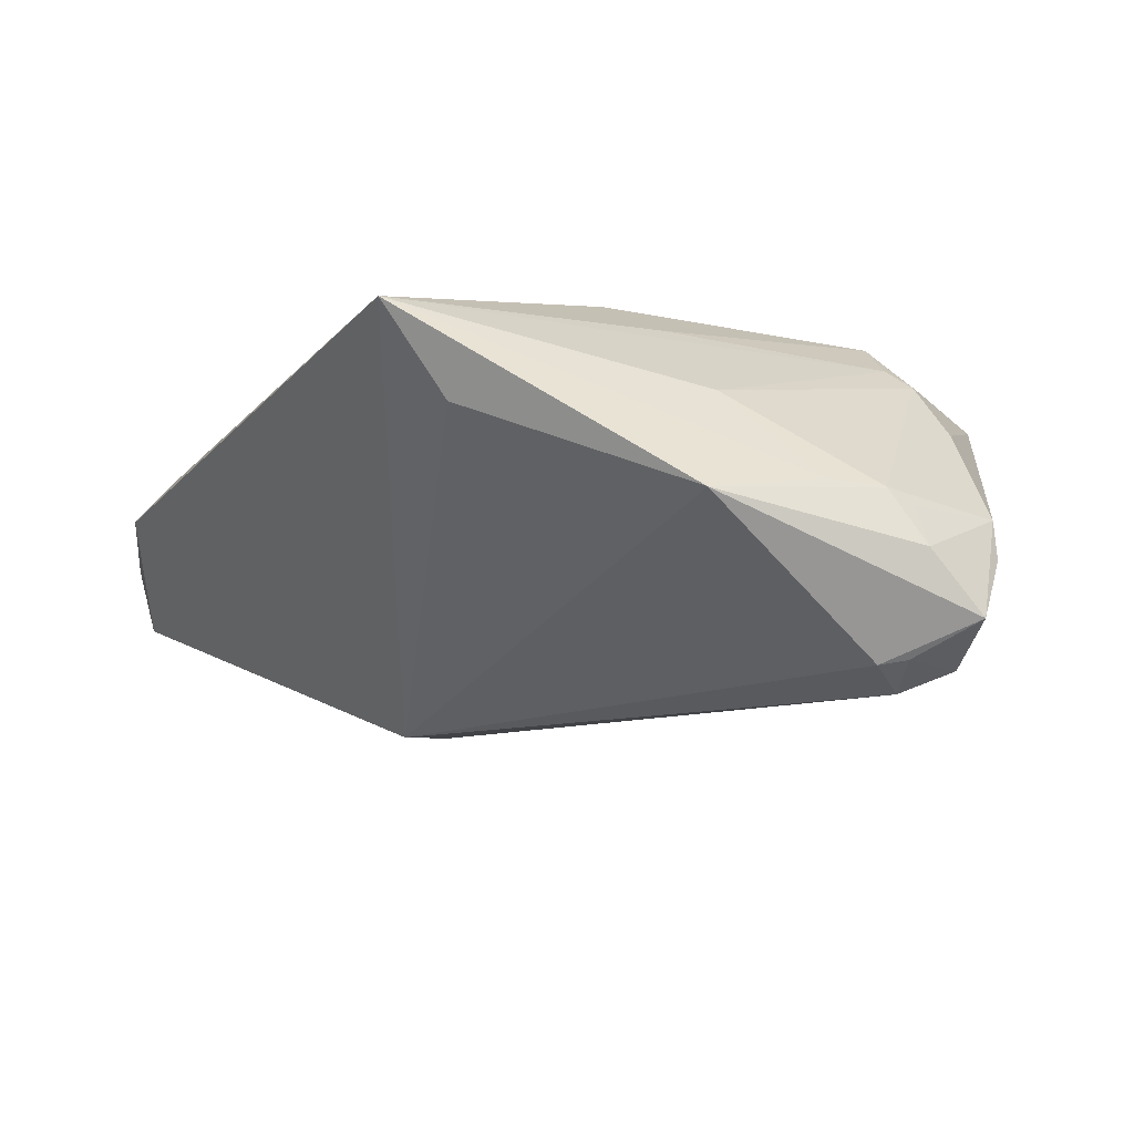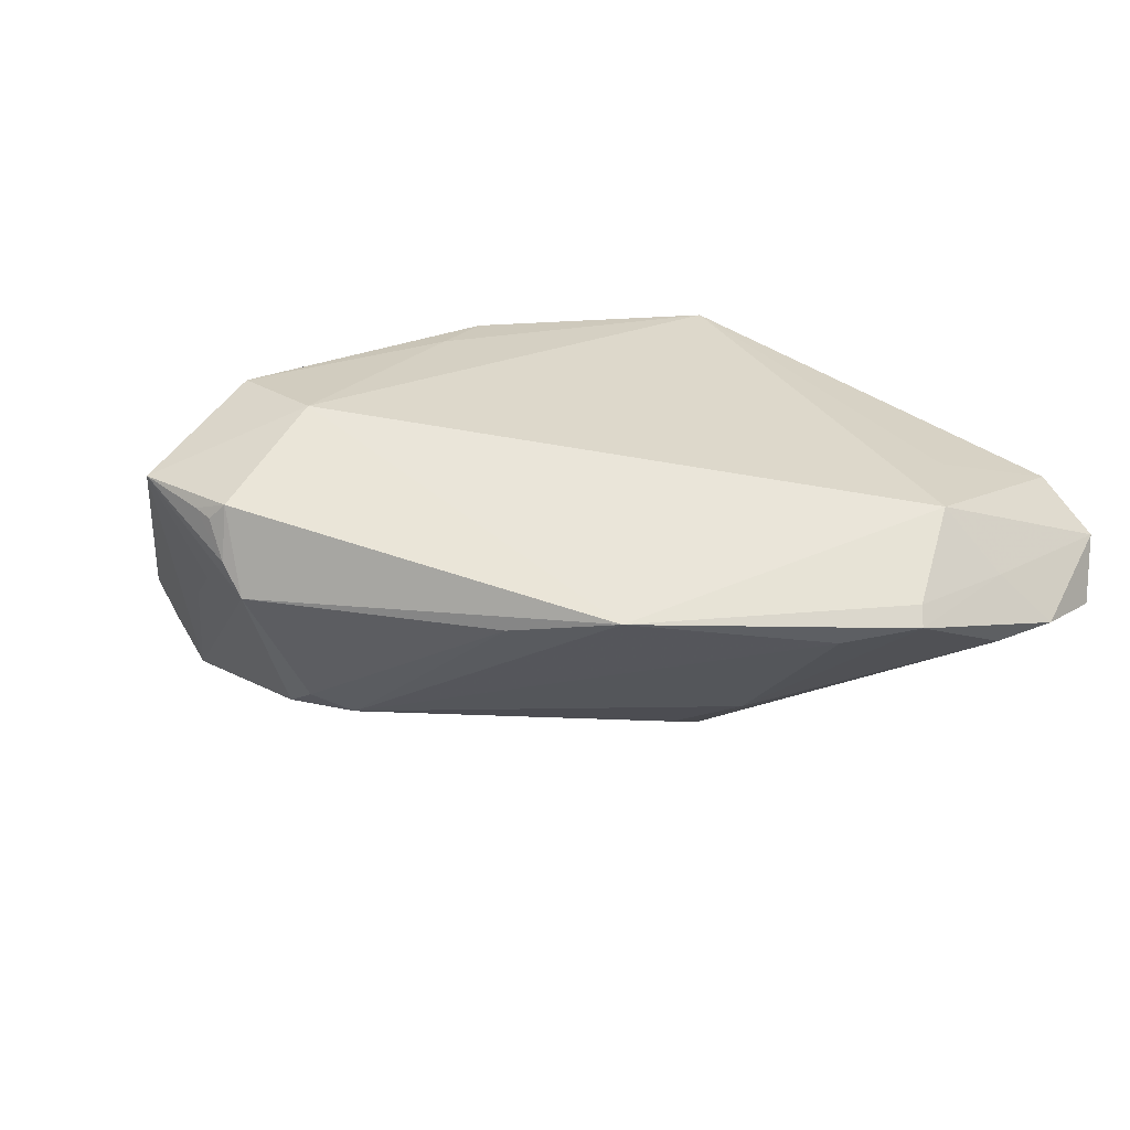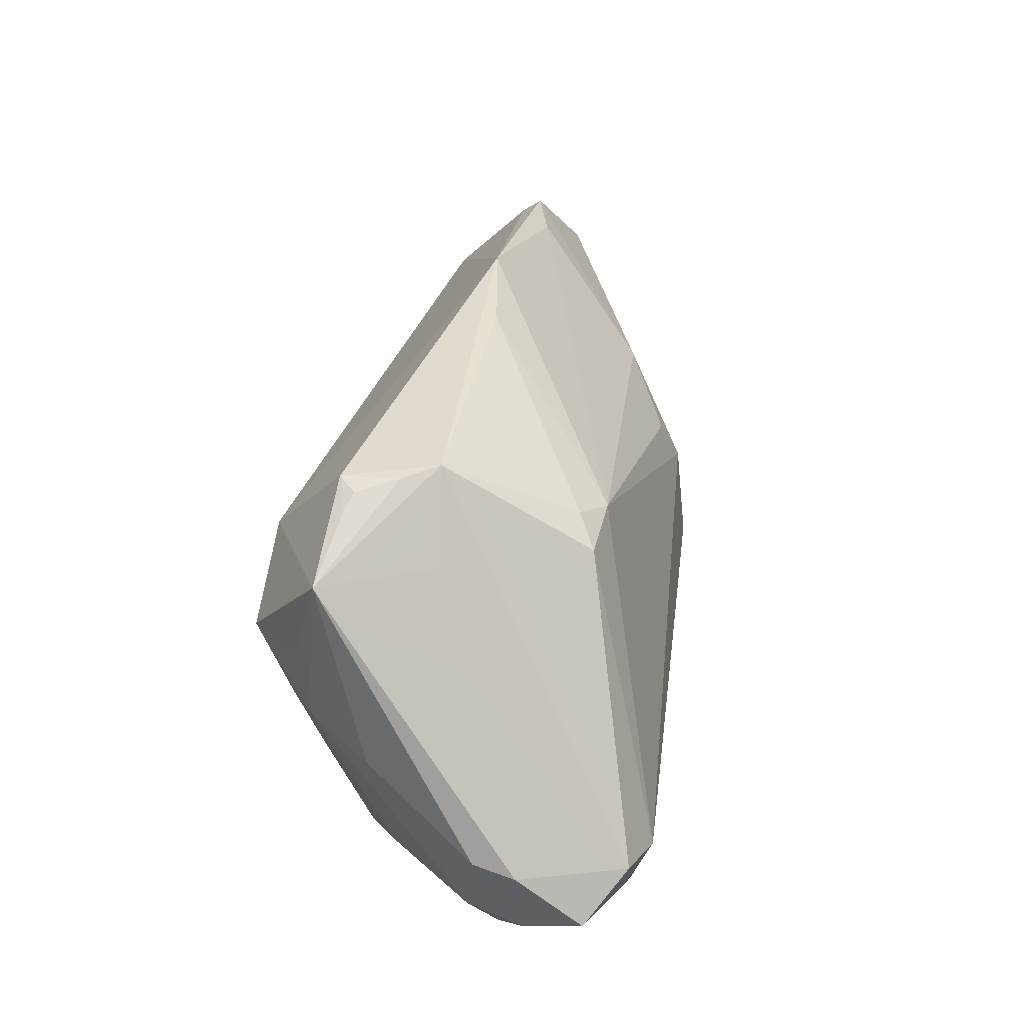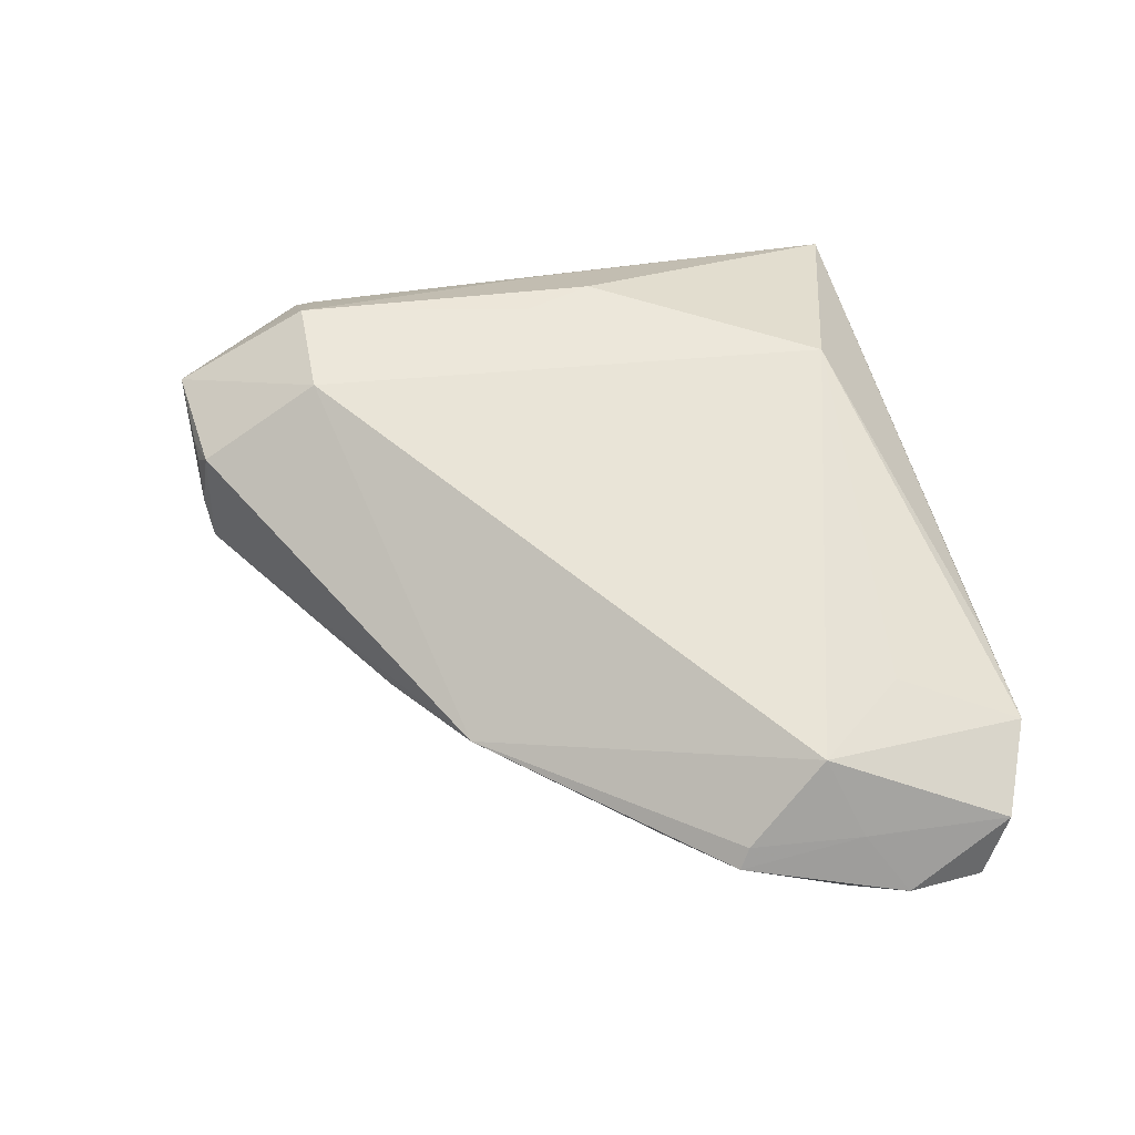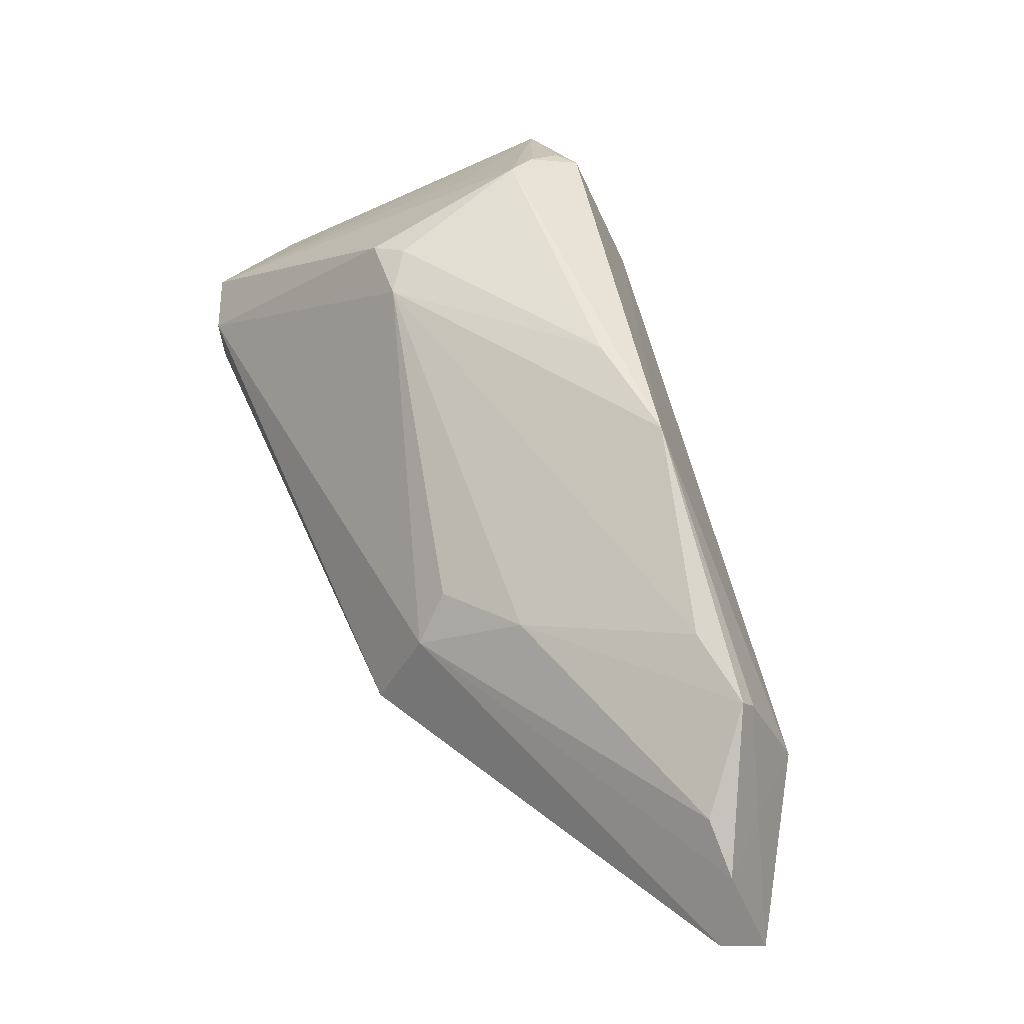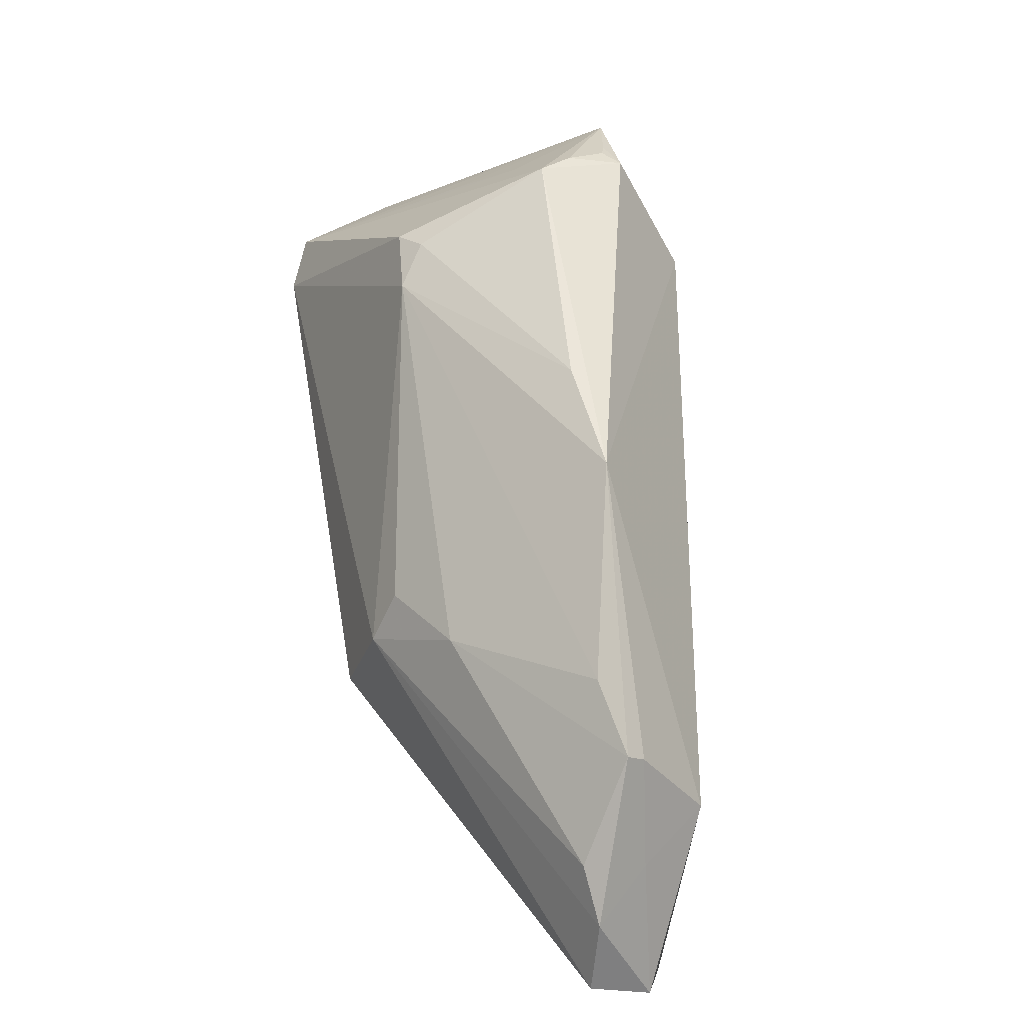
<metadata>
{"format":"obj","ext":"obj","renderer":"f3d","projection":"perspective","resolution":1024,"background":"white","views":[{"elev":-18.3,"azim":60.1,"up":"+Z"},{"elev":24.2,"azim":-136.3,"up":"+Z"},{"elev":69.1,"azim":100.5,"up":"+Y"},{"elev":53.1,"azim":-104.5,"up":"+Z"},{"elev":20.4,"azim":-115.6,"up":"+Y"},{"elev":25.6,"azim":-99.1,"up":"+Y"}]}
</metadata>
<code>
v -0.02217 -0.006201 -0.02236
v 0.04546 0.02747 -0.0125
v 0.0448 0.004836 -0.006763
v -0.05861 -0.03561 0.0054
v 0.03596 0.02973 0.006023
v 0.04817 0.01569 -0.01364
v 0.02698 -0.0402 0.01134
v 0.03108 0.0285 0.01359
v 0.01529 0.001724 0.02194
v 0.01017 0.04454 0.01194
v 0.0126 0.04454 0.01258
v 0.004504 0.03545 -0.01239
v -0.03299 0.02066 0.00432
v 0.00775 0.04484 0.007187
v 0.02655 -0.03148 0.001178
v -0.02151 0.02773 0.002202
v -0.06136 -0.02352 -0.001299
v -0.05822 -0.01729 -0.002632
v 0.02851 0.02642 0.01627
v 0.02442 0.03648 -0.004842
v 0.04468 0.02778 -0.007531
v 0.02603 -0.004014 0.01581
v 0.008644 0.03518 -0.0147
v -0.05664 -0.01915 0.004865
v -0.03739 -0.03976 0.01015
v -0.05601 -0.004835 0.00264
v -0.06076 -0.03243 -0.002064
v 0.04171 0.01732 -0.02448
v 0.04343 -0.009524 -0.009942
v -0.05049 -0.01587 0.01269
v 0.04824 0.02281 -0.02064
v 0.0368 0.01926 -0.02692
v 0.04628 0.01543 -0.008436
v 0.009653 0.0294 0.02194
v 0.04599 0.01202 -0.006843
v 0.04119 0.02421 -0.02464
v -0.04891 0.001203 0.0004751
v 0.02179 0.04456 0.01403
v -0.01532 -0.01548 -0.02486
v 0.02582 0.03374 0.016
v -0.01207 -0.01742 -0.02202
v 0.01593 0.04112 0.001386
v 0.02203 0.02864 0.02194
v -0.04848 -0.0402 0.008793
v 0.03687 -0.003612 0.004513
v 0.008209 0.04369 0.01397
v 0.01749 -0.006518 0.02162
v -0.02303 0.0001238 -0.0196
v -0.0421 -0.02693 0.01261
v 0.001456 0.03114 -0.01521
v -0.05475 -0.006168 0.004782
v -0.03324 -0.001009 -0.01417
v 0.0007549 -0.03145 0.02097
v 0.04011 0.01425 -0.02509
v 0.005243 0.04439 0.0032
f 44 30 4
f 41 7 44
f 44 39 41
f 41 39 7
f 7 39 15
f 7 15 29
f 29 39 54
f 29 15 39
f 27 4 17
f 27 39 44
f 44 4 27
f 7 29 3
f 3 29 35
f 30 53 34
f 34 13 30
f 30 13 51
f 13 26 51
f 17 26 18
f 54 39 32
f 44 7 25
f 25 53 44
f 7 53 25
f 47 53 7
f 49 30 44
f 44 53 49
f 49 53 30
f 45 19 7
f 7 3 45
f 45 3 35
f 21 2 38
f 38 34 43
f 24 51 26
f 17 4 24
f 24 26 17
f 24 4 30
f 30 51 24
f 52 18 26
f 1 32 39
f 50 32 1
f 18 52 1
f 39 27 1
f 1 27 17
f 17 18 1
f 54 32 28
f 16 50 13
f 13 55 16
f 46 34 38
f 46 55 13
f 13 34 46
f 23 32 50
f 8 45 35
f 19 45 8
f 8 43 19
f 33 21 35
f 31 29 54
f 54 28 31
f 2 21 31
f 9 43 34
f 47 43 9
f 9 34 53
f 53 47 9
f 22 47 7
f 22 43 47
f 7 19 22
f 19 43 22
f 37 26 13
f 37 52 26
f 13 50 37
f 50 52 37
f 48 52 50
f 50 1 48
f 48 1 52
f 38 55 14
f 55 46 14
f 42 55 38
f 38 20 42
f 12 23 50
f 55 23 12
f 50 16 12
f 12 16 55
f 36 23 55
f 55 42 36
f 36 42 20
f 2 31 36
f 32 23 36
f 38 2 36
f 36 20 38
f 36 28 32
f 36 31 28
f 35 21 5
f 5 8 35
f 5 21 38
f 38 8 5
f 38 43 40
f 40 8 38
f 43 8 40
f 29 31 6
f 35 29 6
f 6 33 35
f 21 33 6
f 6 31 21
f 10 14 46
f 11 46 38
f 11 10 46
f 38 14 11
f 14 10 11

</code>
